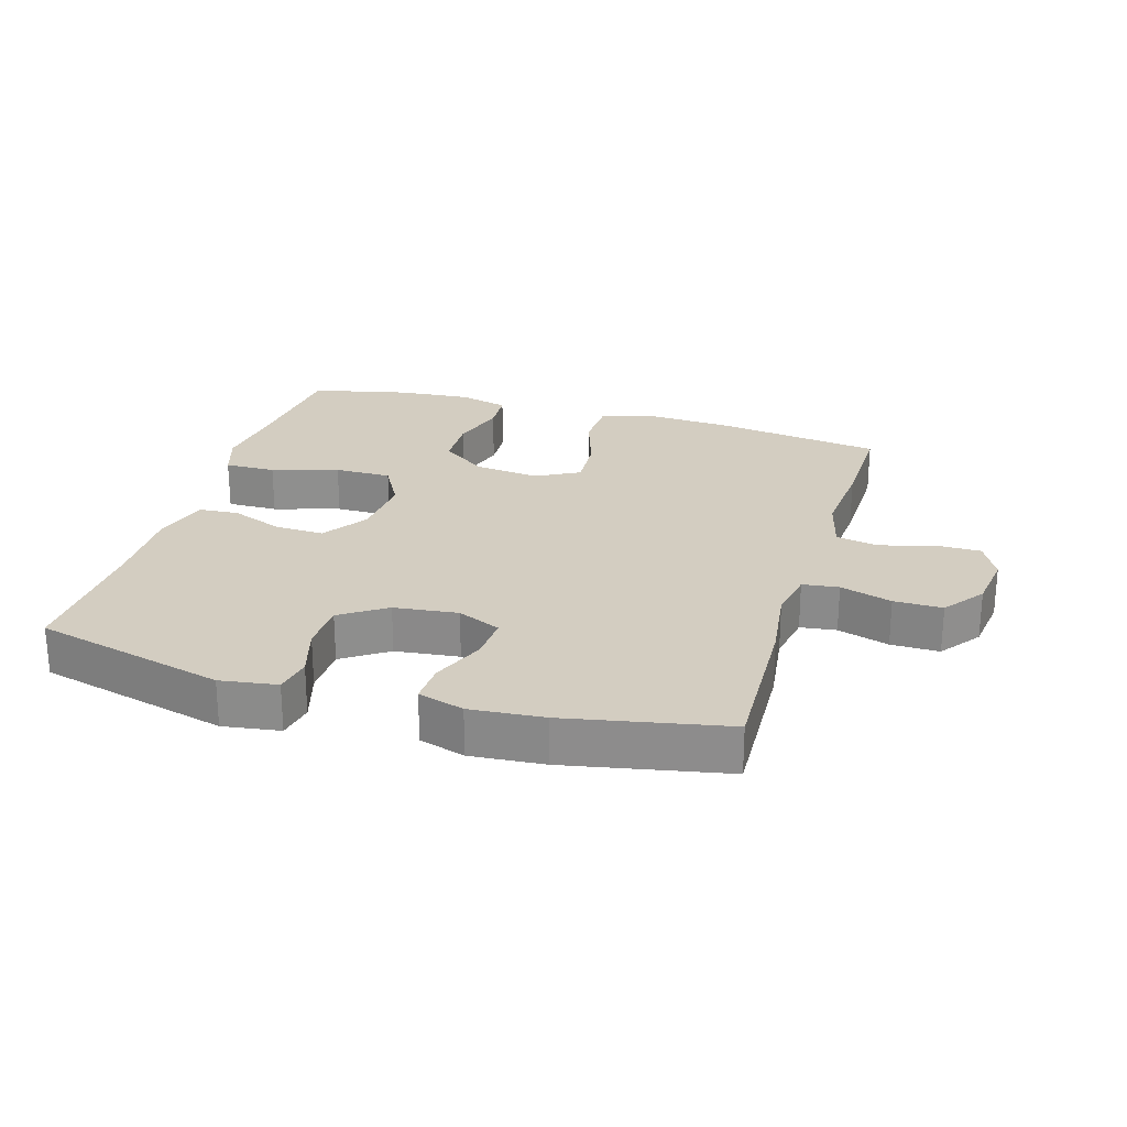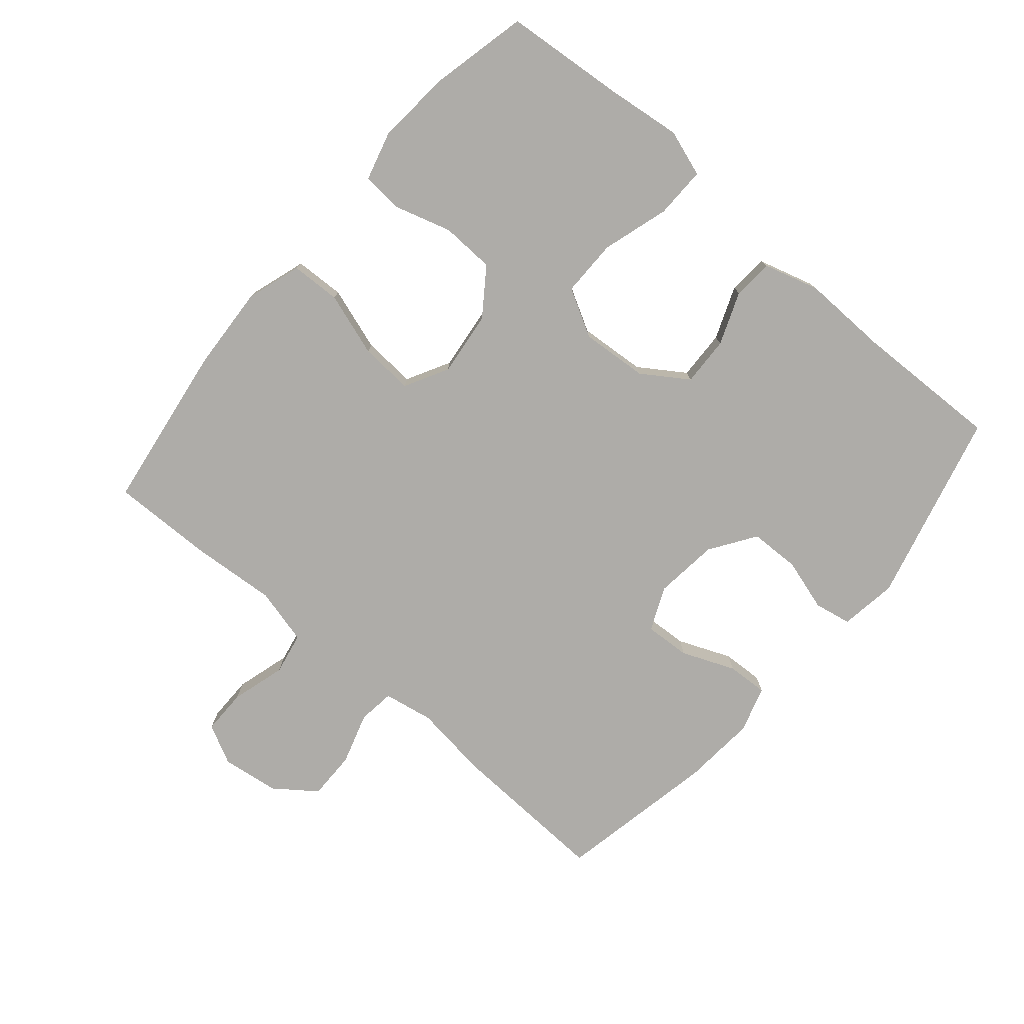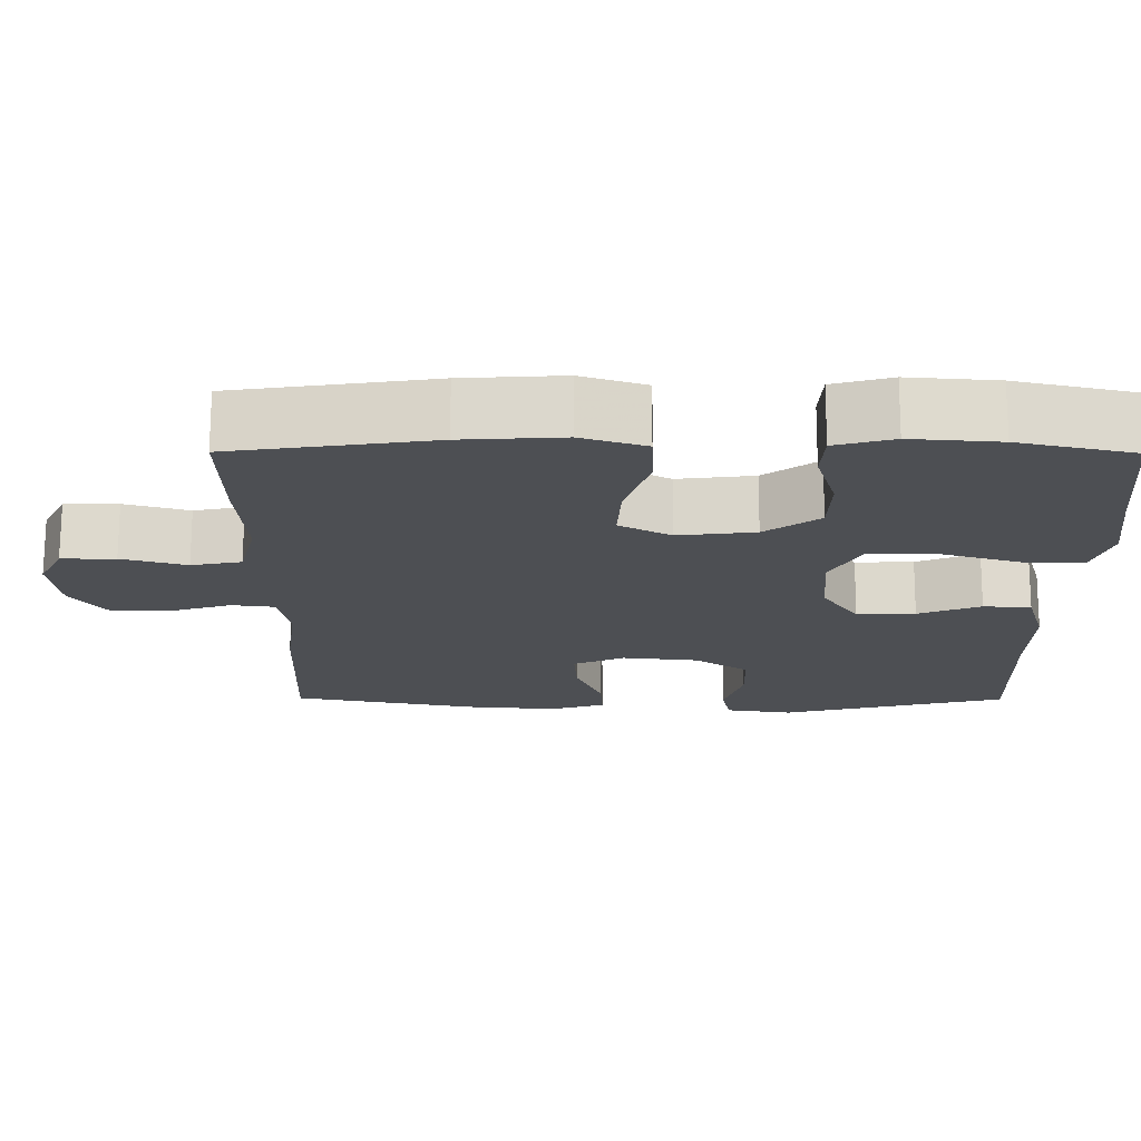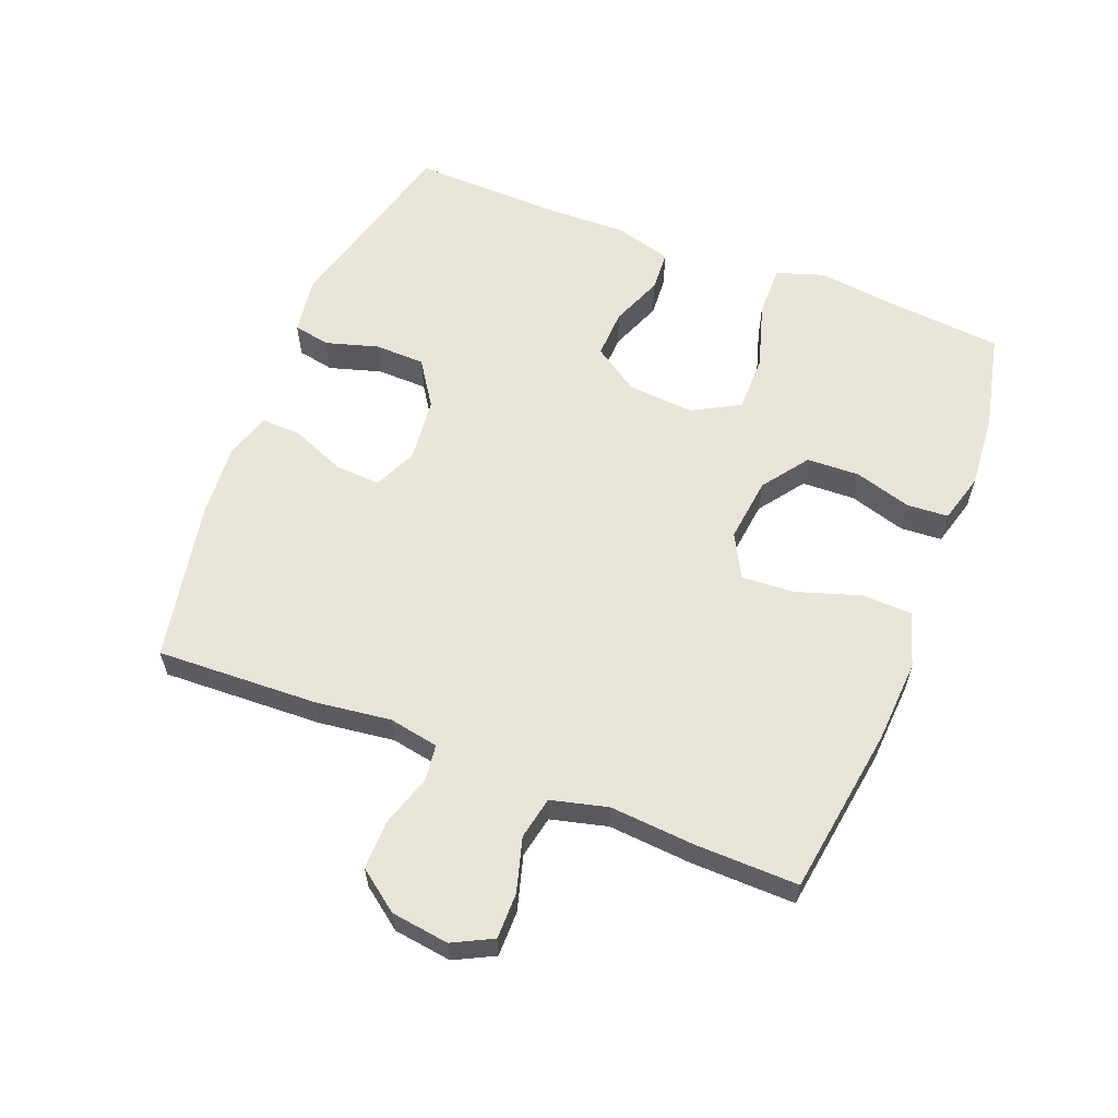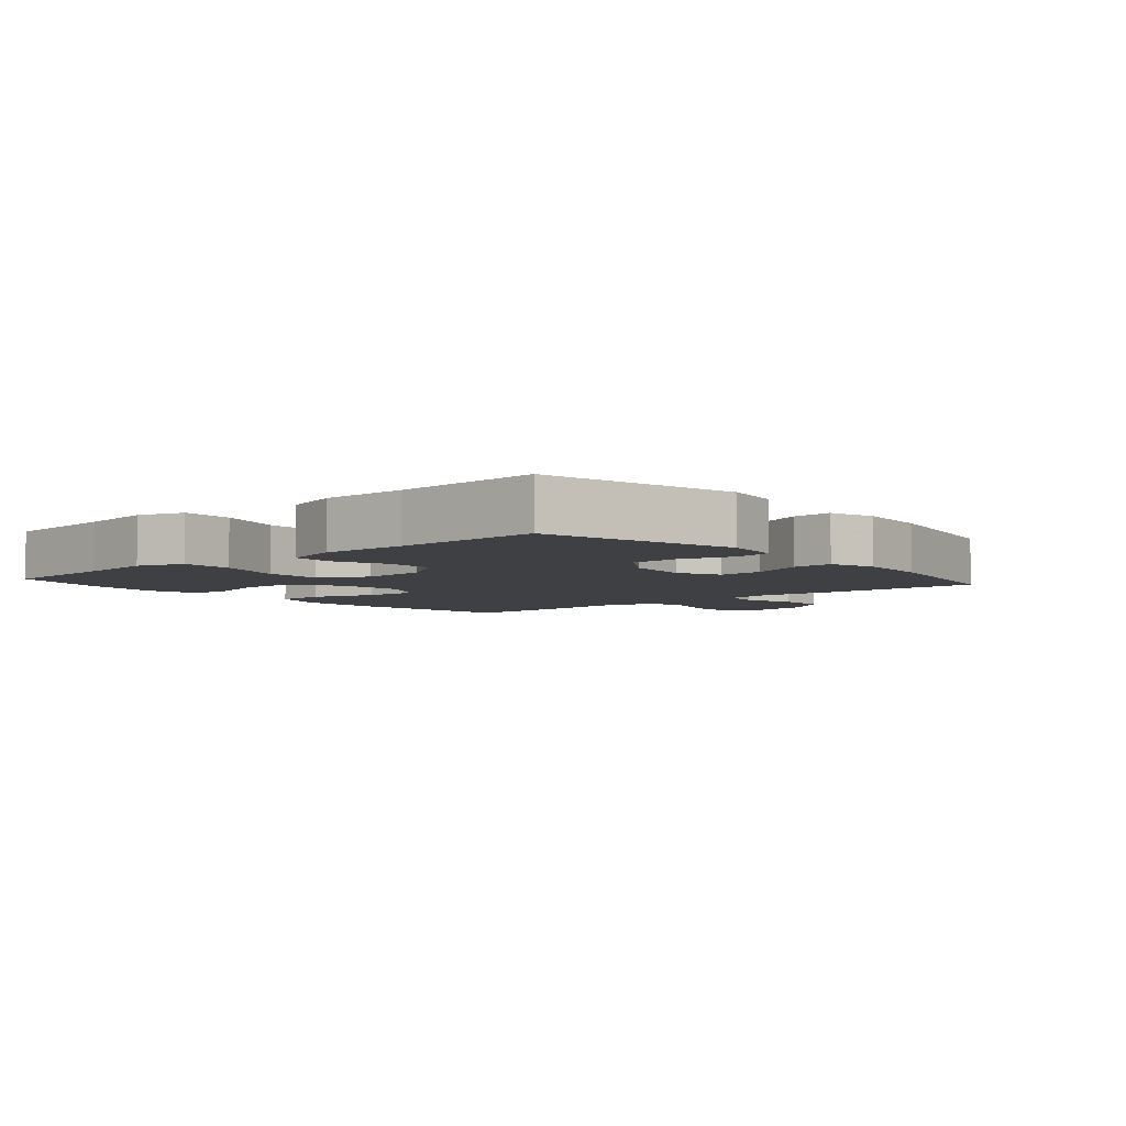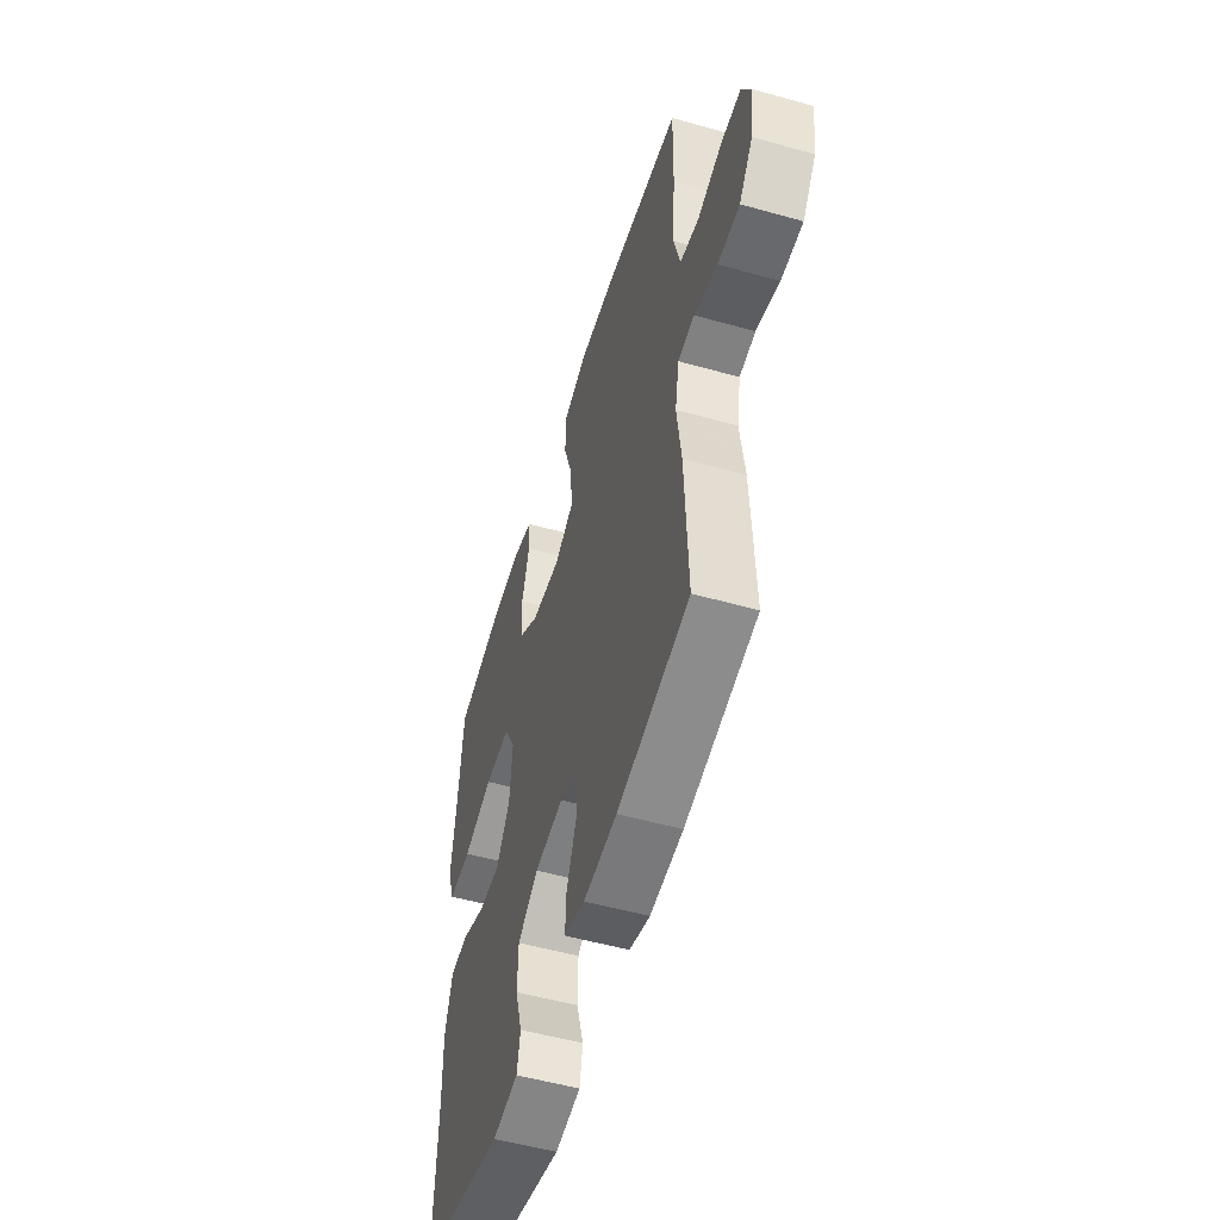
<metadata>
{"format":"obj","ext":"obj","renderer":"f3d","projection":"perspective","resolution":1024,"background":"white","views":[{"elev":24.8,"azim":-163.5,"up":"+Y"},{"elev":-76.9,"azim":49.4,"up":"+Y"},{"elev":72.0,"azim":0.1,"up":"+Z"},{"elev":59.9,"azim":-68.5,"up":"+Y"},{"elev":-5.1,"azim":130.8,"up":"+Y"},{"elev":-53.4,"azim":-106.7,"up":"+Z"}]}
</metadata>
<code>
v 0.5 0.07 0.5
v 0.517 0.07 0.313
v 0.531 0.07 0.199
v 0.507 0.07 0.127
v 0.428 0.07 0.128
v 0.325 0.07 0.159
v 0.237 0.07 0.159
v 0.197 0.07 0.086
v 0.205 0.07 -0.017
v 0.252 0.07 -0.087
v 0.328 0.07 -0.084
v 0.409 0.07 -0.052
v 0.471 0.07 -0.056
v 0.496 0.07 -0.142
v 0.493 0.07 -0.274
v 0.5 0.07 -0.5
v 0.204 0.07 -0.576
v 0.116 0.07 -0.563
v 0.105 0.07 -0.506
v 0.129 0.07 -0.425
v 0.127 0.07 -0.348
v 0.057 0.07 -0.301
v -0.042 0.07 -0.29
v -0.109 0.07 -0.32
v -0.105 0.07 -0.39
v -0.071 0.07 -0.472
v -0.068 0.07 -0.535
v -0.139 0.07 -0.557
v -0.253 0.07 -0.548
v -0.5 0.07 -0.5
v -0.49 0.07 -0.252
v -0.475 0.07 -0.136
v -0.489 0.07 -0.059
v -0.545 0.07 -0.052
v -0.625 0.07 -0.077
v -0.7 0.07 -0.078
v -0.747 0.07 -0.015
v -0.759 0.07 0.074
v -0.728 0.07 0.135
v -0.658 0.07 0.135
v -0.574 0.07 0.111
v -0.509 0.07 0.124
v -0.487 0.07 0.211
v -0.497 0.07 0.341
v -0.5 0.07 0.5
v -0.241 0.07 0.538
v -0.111 0.07 0.546
v -0.027 0.07 0.519
v -0.024 0.07 0.442
v -0.056 0.07 0.344
v -0.061 0.07 0.262
v 0.006 0.07 0.226
v 0.106 0.07 0.238
v 0.177 0.07 0.289
v 0.18 0.07 0.371
v 0.154 0.07 0.458
v 0.158 0.07 0.522
v 0.234 0.07 0.543
v 0.349 0.07 0.534
v 0.5 0 0.5
v 0.517 0 0.313
v 0.531 0 0.199
v 0.507 0 0.127
v 0.428 0 0.128
v 0.325 0 0.159
v 0.237 0 0.159
v 0.197 0 0.086
v 0.205 0 -0.017
v 0.252 0 -0.087
v 0.328 0 -0.084
v 0.409 0 -0.052
v 0.471 0 -0.056
v 0.496 0 -0.142
v 0.493 0 -0.274
v 0.5 0 -0.5
v 0.204 0 -0.576
v 0.116 0 -0.563
v 0.105 0 -0.506
v 0.129 0 -0.425
v 0.127 0 -0.348
v 0.057 0 -0.301
v -0.042 0 -0.29
v -0.109 0 -0.32
v -0.105 0 -0.39
v -0.071 0 -0.472
v -0.068 0 -0.535
v -0.139 0 -0.557
v -0.253 0 -0.548
v -0.5 0 -0.5
v -0.49 0 -0.252
v -0.475 0 -0.136
v -0.489 0 -0.059
v -0.545 0 -0.052
v -0.625 0 -0.077
v -0.7 0 -0.078
v -0.747 0 -0.015
v -0.759 0 0.074
v -0.728 0 0.135
v -0.658 0 0.135
v -0.574 0 0.111
v -0.509 0 0.124
v -0.487 0 0.211
v -0.497 0 0.341
v -0.5 0 0.5
v -0.241 0 0.538
v -0.111 0 0.546
v -0.027 0 0.519
v -0.024 0 0.442
v -0.056 0 0.344
v -0.061 0 0.262
v 0.006 0 0.226
v 0.106 0 0.238
v 0.177 0 0.289
v 0.18 0 0.371
v 0.154 0 0.458
v 0.158 0 0.522
v 0.234 0 0.543
v 0.349 0 0.534
f 58 59 1 2
f 55 56 57 58
f 54 55 58 2
f 53 54 2 3
f 52 53 3 4
f 47 48 49 50
f 47 50 51
f 46 47 51
f 43 44 45 46
f 42 43 46 51
f 38 39 40 41
f 36 37 38 41
f 34 35 36 41
f 33 34 41 42
f 32 33 42 51
f 25 26 27 28
f 24 25 28 29
f 17 18 19 20
f 15 16 17 20
f 15 20 21
f 14 15 21 22
f 11 12 13 14
f 10 11 14 22
f 4 5 6
f 52 4 6
f 52 6 7
f 31 32 51 52
f 31 52 7 8
f 24 29 30 31
f 23 24 31 8
f 9 10 22 23
f 8 9 23
f 61 60 118 117
f 117 116 115 114
f 61 117 114 113
f 62 61 113 112
f 63 62 112 111
f 109 108 107 106
f 110 109 106
f 110 106 105
f 105 104 103 102
f 110 105 102 101
f 100 99 98 97
f 100 97 96 95
f 100 95 94 93
f 101 100 93 92
f 110 101 92 91
f 87 86 85 84
f 88 87 84 83
f 79 78 77 76
f 79 76 75 74
f 80 79 74
f 81 80 74 73
f 73 72 71 70
f 81 73 70 69
f 65 64 63
f 65 63 111
f 66 65 111
f 111 110 91 90
f 67 66 111 90
f 90 89 88 83
f 67 90 83 82
f 82 81 69 68
f 82 68 67
f 1 60 61 2
f 2 61 62 3
f 3 62 63 4
f 4 63 64 5
f 5 64 65 6
f 6 65 66 7
f 7 66 67 8
f 8 67 68 9
f 9 68 69 10
f 10 69 70 11
f 11 70 71 12
f 12 71 72 13
f 13 72 73 14
f 14 73 74 15
f 15 74 75 16
f 16 75 76 17
f 17 76 77 18
f 18 77 78 19
f 19 78 79 20
f 20 79 80 21
f 21 80 81 22
f 22 81 82 23
f 23 82 83 24
f 24 83 84 25
f 25 84 85 26
f 26 85 86 27
f 27 86 87 28
f 28 87 88 29
f 29 88 89 30
f 30 89 90 31
f 31 90 91 32
f 32 91 92 33
f 33 92 93 34
f 34 93 94 35
f 35 94 95 36
f 36 95 96 37
f 37 96 97 38
f 38 97 98 39
f 39 98 99 40
f 40 99 100 41
f 41 100 101 42
f 42 101 102 43
f 43 102 103 44
f 44 103 104 45
f 45 104 105 46
f 46 105 106 47
f 47 106 107 48
f 48 107 108 49
f 49 108 109 50
f 50 109 110 51
f 51 110 111 52
f 52 111 112 53
f 53 112 113 54
f 54 113 114 55
f 55 114 115 56
f 56 115 116 57
f 57 116 117 58
f 58 117 118 59
f 59 118 60 1

</code>
